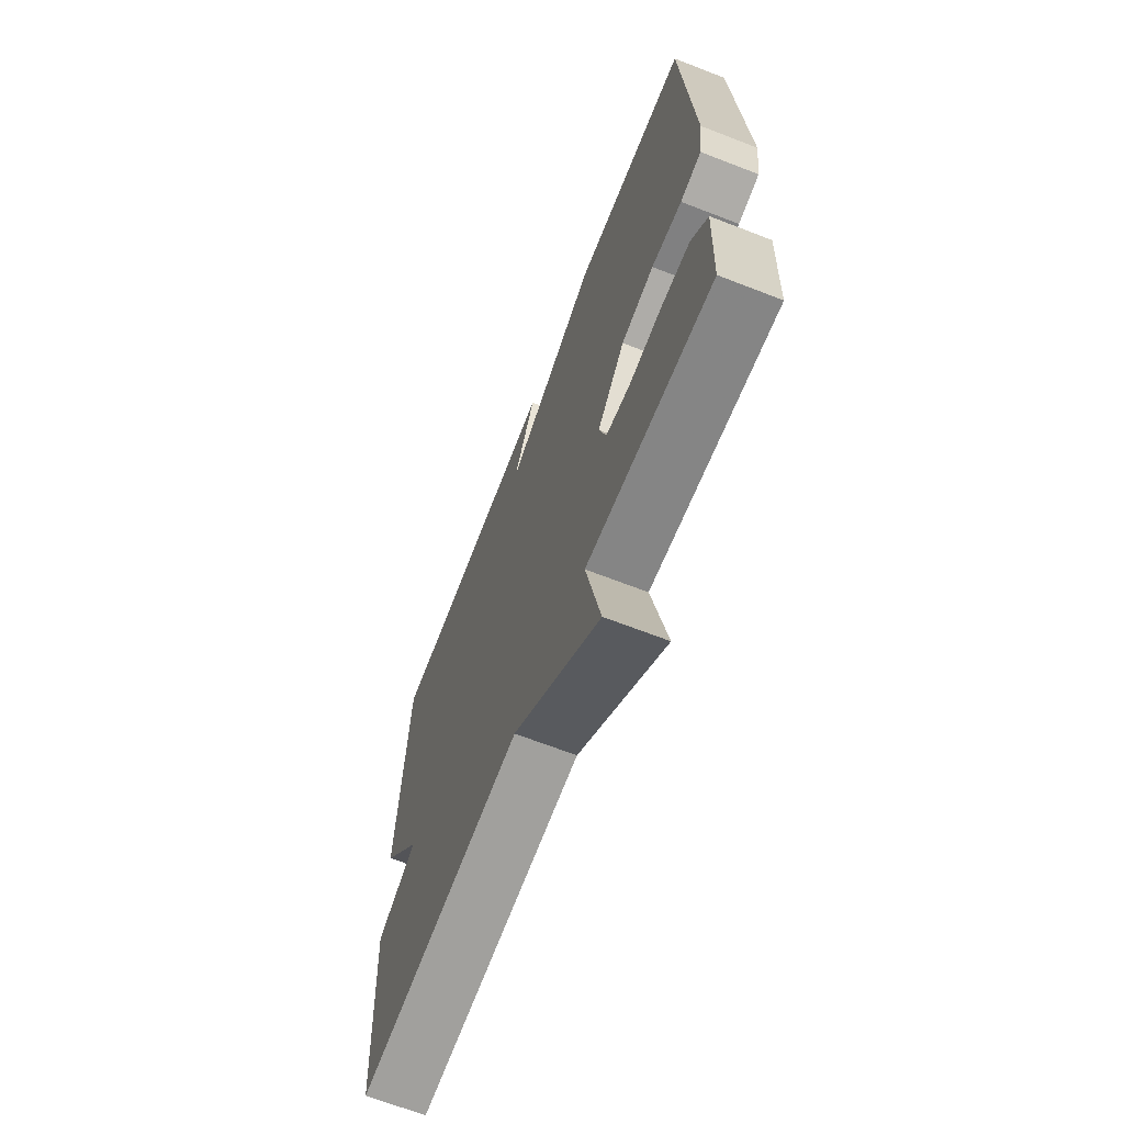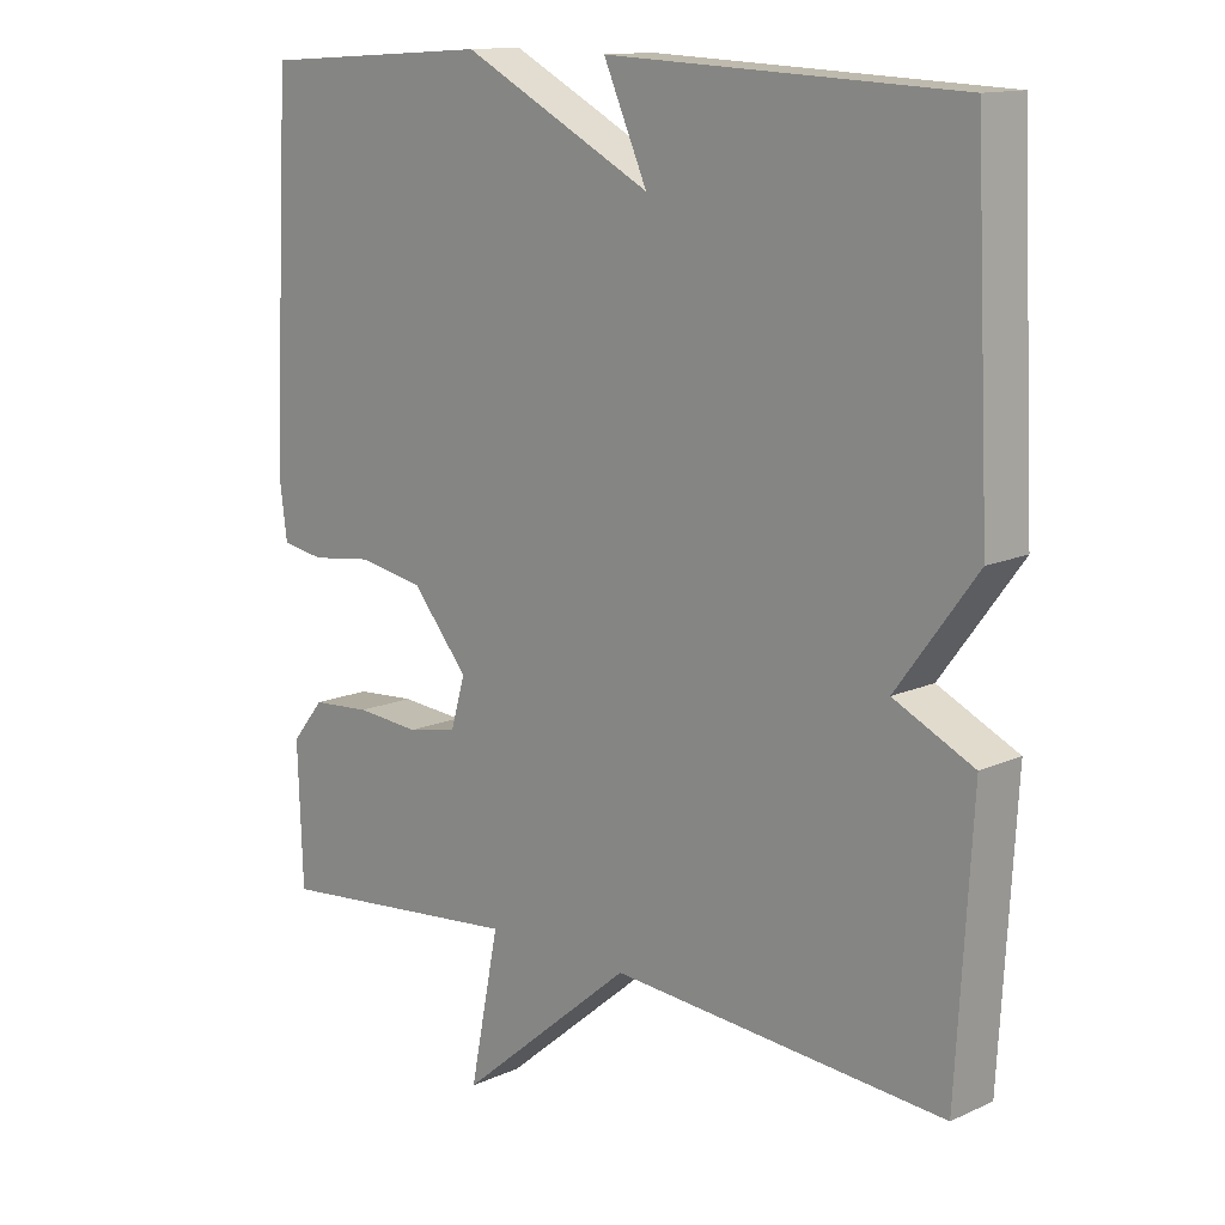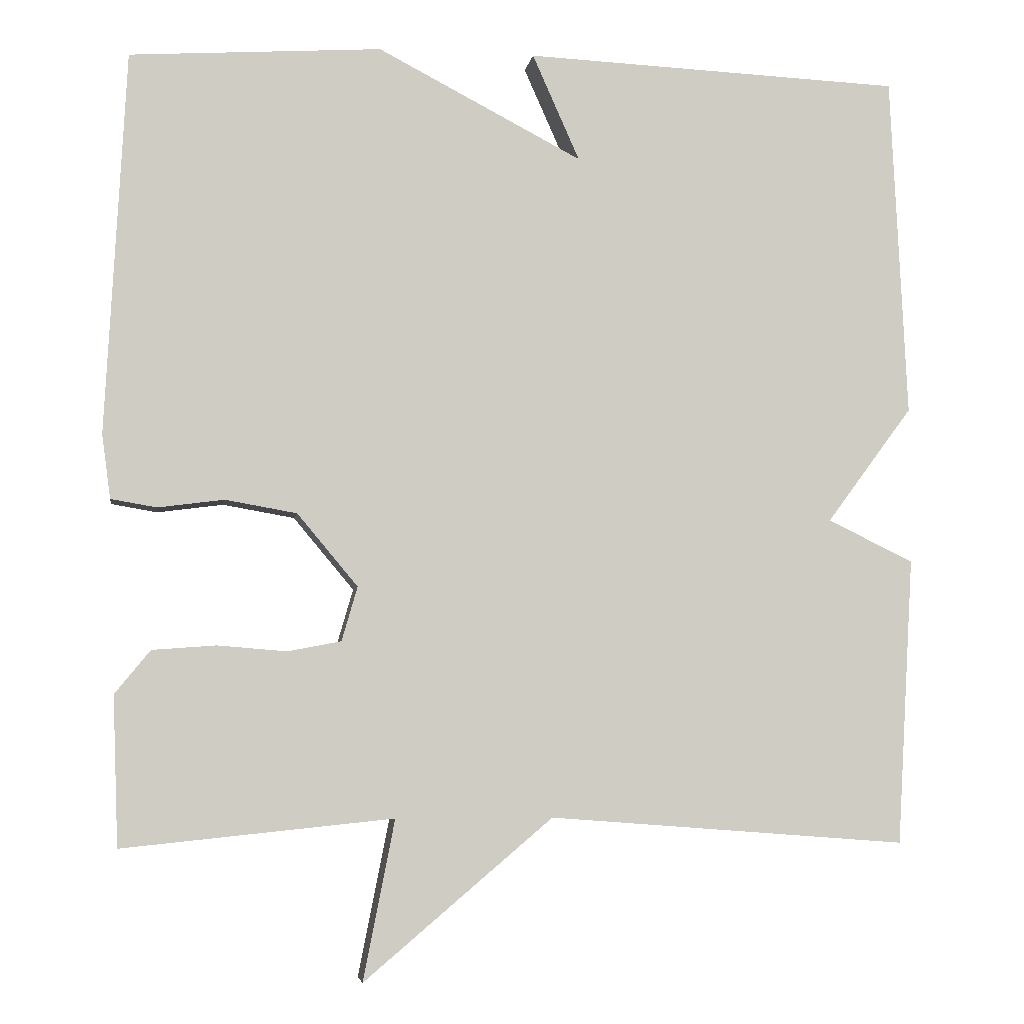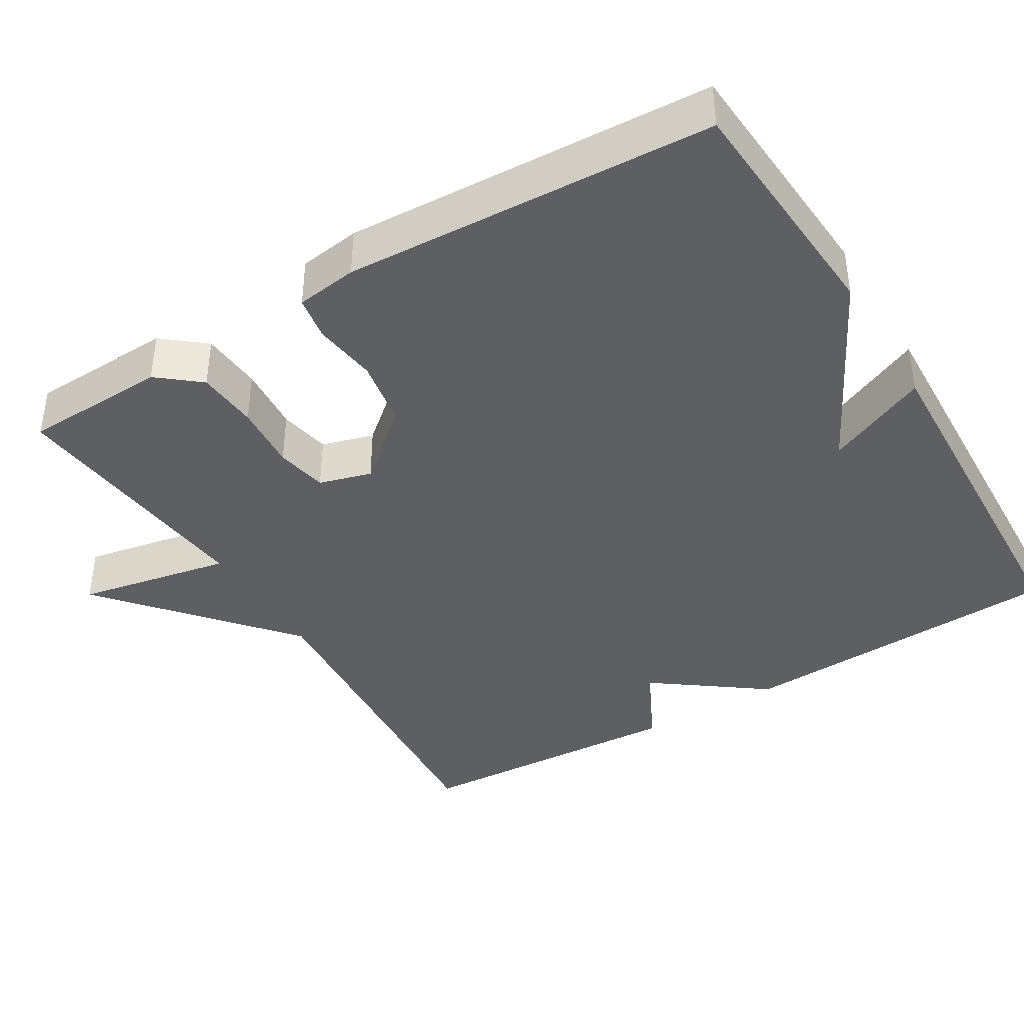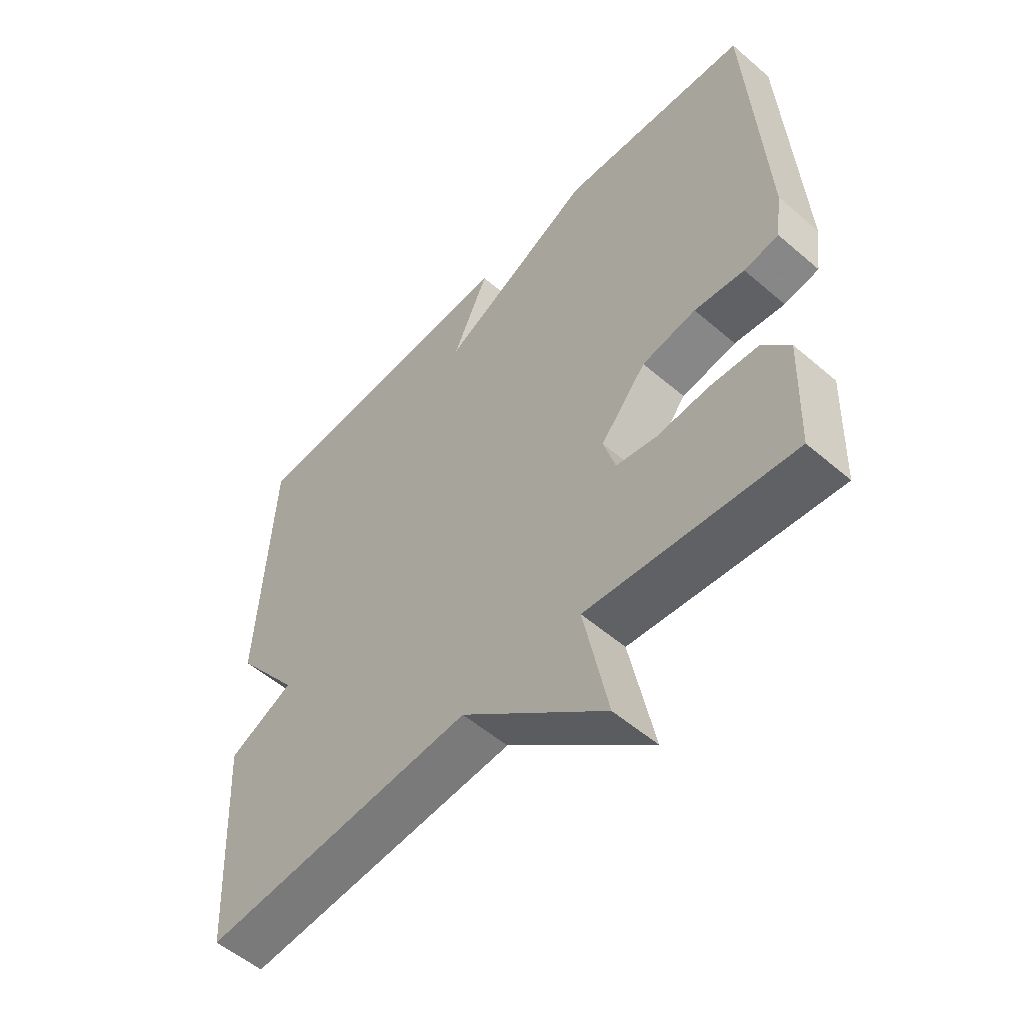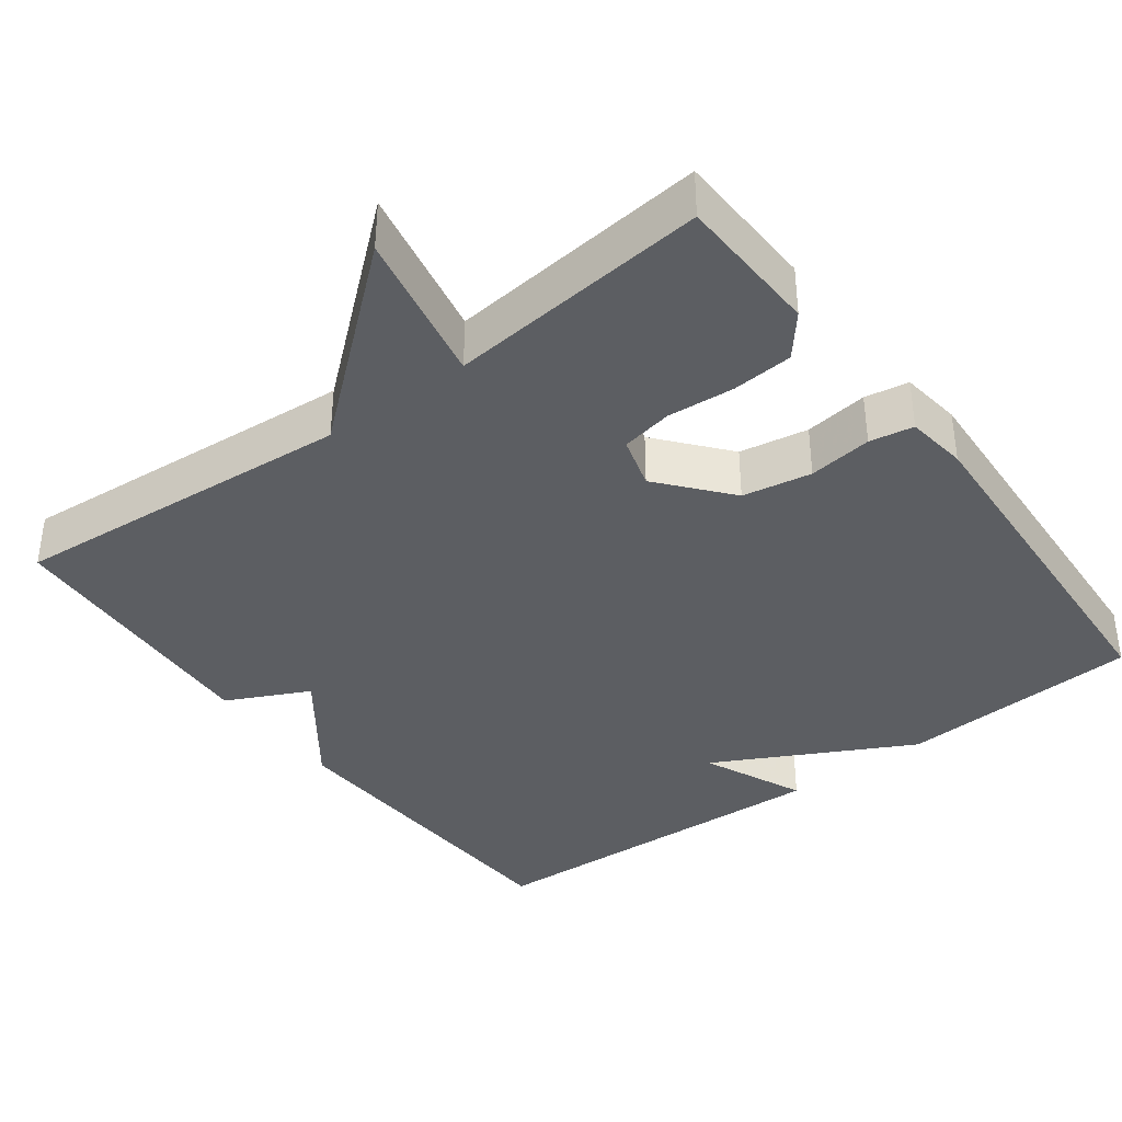
<metadata>
{"format":"obj","ext":"obj","renderer":"f3d","projection":"perspective","resolution":1024,"background":"white","views":[{"elev":-67.3,"azim":-111.3,"up":"+Z"},{"elev":13.4,"azim":44.6,"up":"+Z"},{"elev":-5.1,"azim":-8.6,"up":"+Z"},{"elev":-40.3,"azim":-58.8,"up":"+Y"},{"elev":-54.6,"azim":-132.3,"up":"+Z"},{"elev":-37.9,"azim":-143.3,"up":"+Y"}]}
</metadata>
<code>
v 0.5 0.07 -0.5
v 0.044 0.07 -0.465
v -0.196 0.07 -0.668
v -0.156 0.07 -0.465
v -0.5 0.07 -0.5
v -0.507 0.07 -0.31
v -0.462 0.07 -0.255
v -0.381 0.07 -0.249
v -0.293 0.07 -0.256
v -0.225 0.07 -0.243
v -0.205 0.07 -0.174
v -0.282 0.07 -0.082
v -0.373 0.07 -0.066
v -0.457 0.07 -0.077
v -0.515 0.07 -0.067
v -0.526 0.07 0.014
v -0.5 0.07 0.5
v -0.18 0.07 0.521
v 0.08 0.07 0.386
v 0.02 0.07 0.521
v 0.5 0.07 0.5
v 0.521 0.07 0.065
v 0.412 0.07 -0.082
v 0.521 0.07 -0.135
v 0.5 0 -0.5
v 0.044 0 -0.465
v -0.196 0 -0.668
v -0.156 0 -0.465
v -0.5 0 -0.5
v -0.507 0 -0.31
v -0.462 0 -0.255
v -0.381 0 -0.249
v -0.293 0 -0.256
v -0.225 0 -0.243
v -0.205 0 -0.174
v -0.282 0 -0.082
v -0.373 0 -0.066
v -0.457 0 -0.077
v -0.515 0 -0.067
v -0.526 0 0.014
v -0.5 0 0.5
v -0.18 0 0.521
v 0.08 0 0.386
v 0.02 0 0.521
v 0.5 0 0.5
v 0.521 0 0.065
v 0.412 0 -0.082
v 0.521 0 -0.135
f 23 24 1 2
f 21 22 23
f 20 21 23
f 19 20 23
f 2 3 4
f 23 2 4
f 19 23 4
f 17 18 19
f 16 17 19
f 15 16 19
f 14 15 19
f 13 14 19
f 12 13 19
f 11 12 19
f 10 11 19 4
f 4 5 6
f 10 4 6
f 9 10 6
f 6 7 8 9
f 26 25 48 47
f 47 46 45
f 47 45 44
f 47 44 43
f 28 27 26
f 28 26 47
f 28 47 43
f 43 42 41
f 43 41 40
f 43 40 39
f 43 39 38
f 43 38 37
f 43 37 36
f 43 36 35
f 28 43 35 34
f 30 29 28
f 30 28 34
f 30 34 33
f 33 32 31 30
f 1 25 26 2
f 2 26 27 3
f 3 27 28 4
f 4 28 29 5
f 5 29 30 6
f 6 30 31 7
f 7 31 32 8
f 8 32 33 9
f 9 33 34 10
f 10 34 35 11
f 11 35 36 12
f 12 36 37 13
f 13 37 38 14
f 14 38 39 15
f 15 39 40 16
f 16 40 41 17
f 17 41 42 18
f 18 42 43 19
f 19 43 44 20
f 20 44 45 21
f 21 45 46 22
f 22 46 47 23
f 23 47 48 24
f 24 48 25 1

</code>
